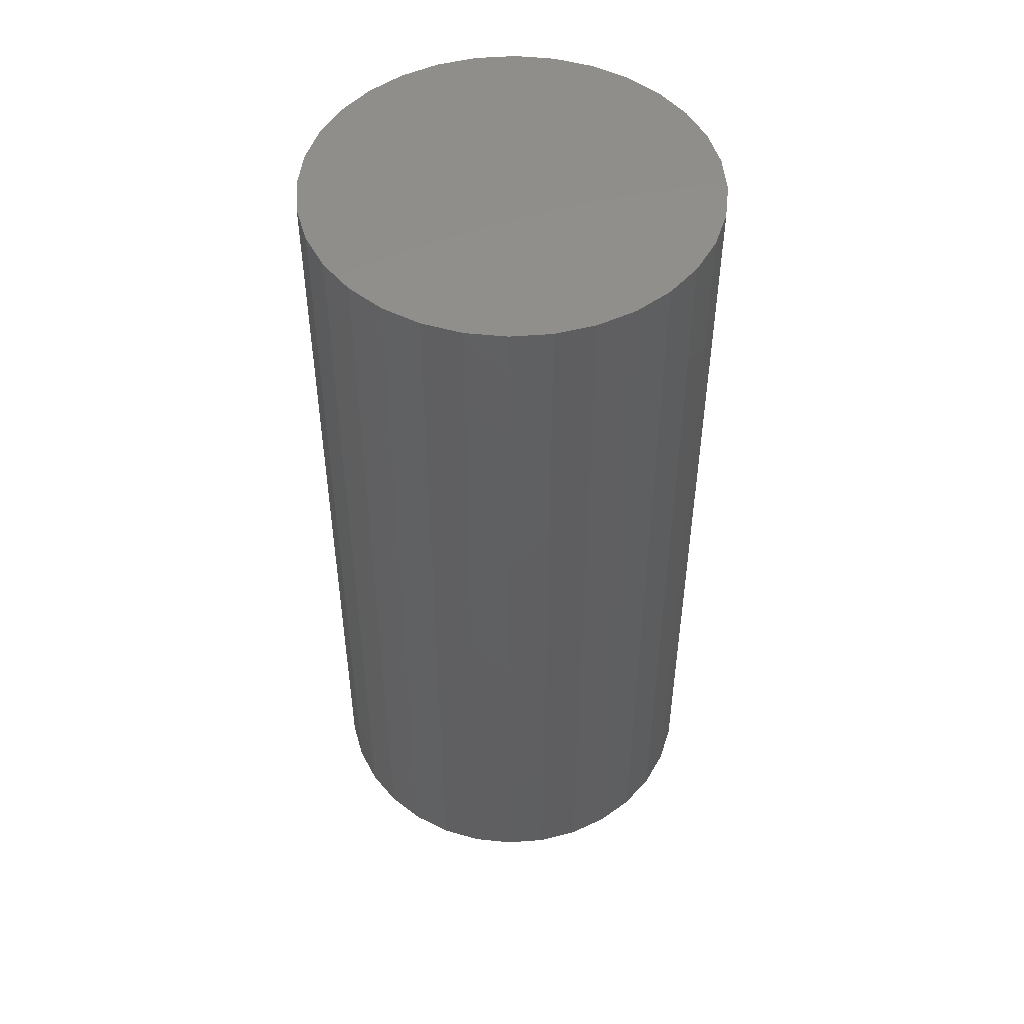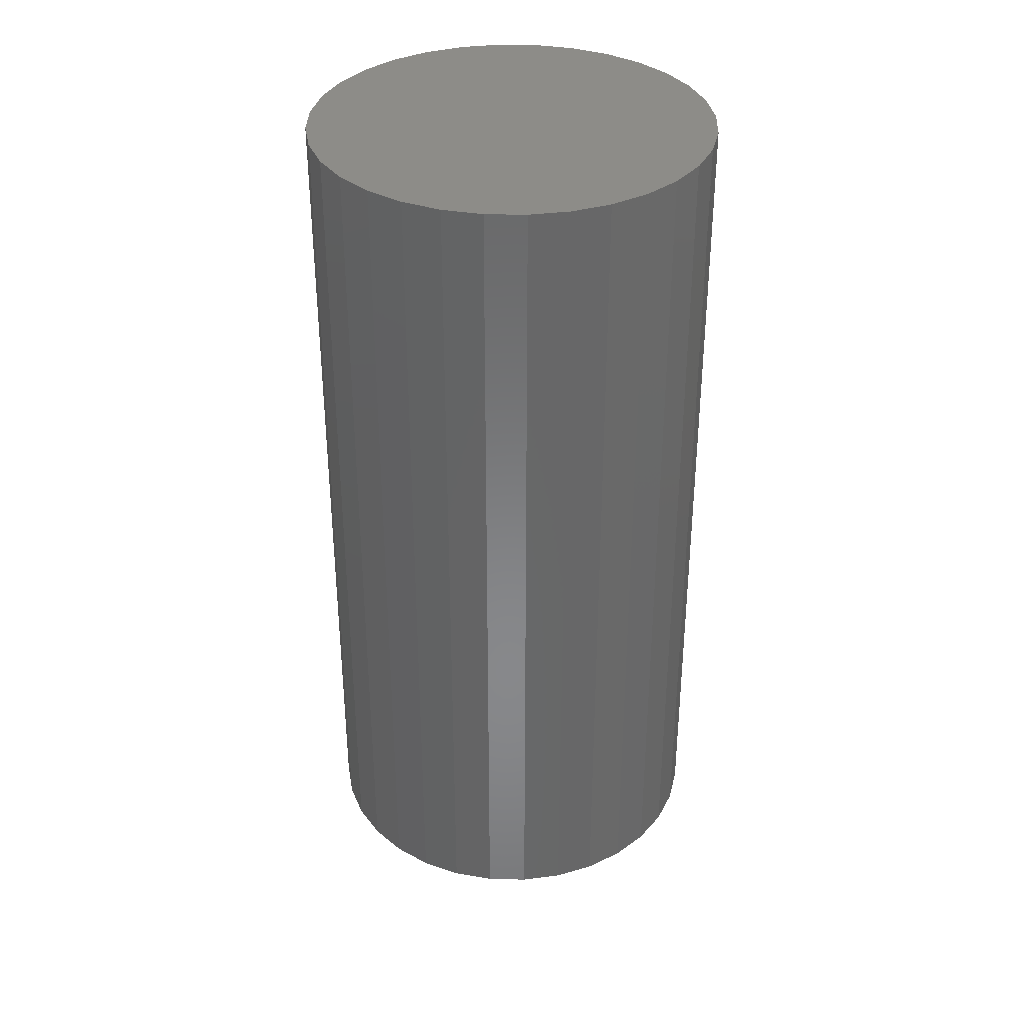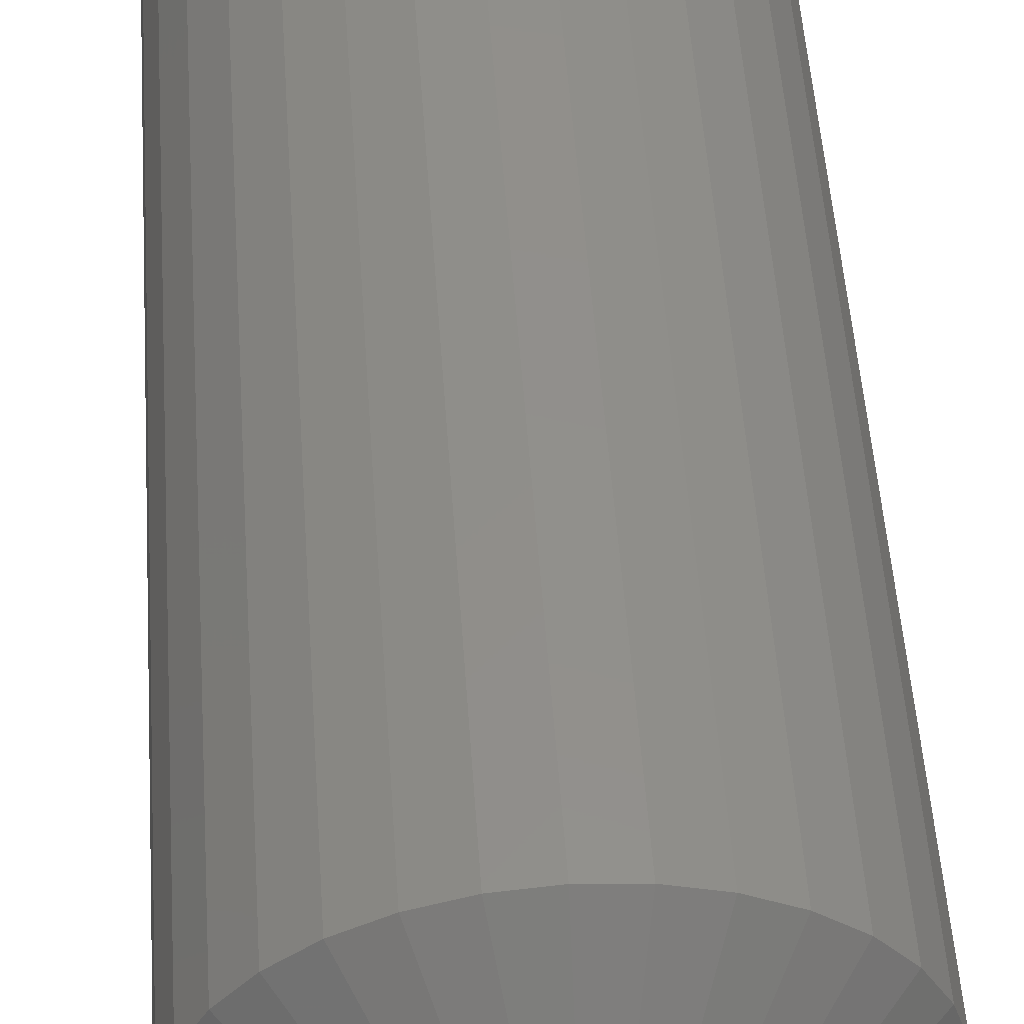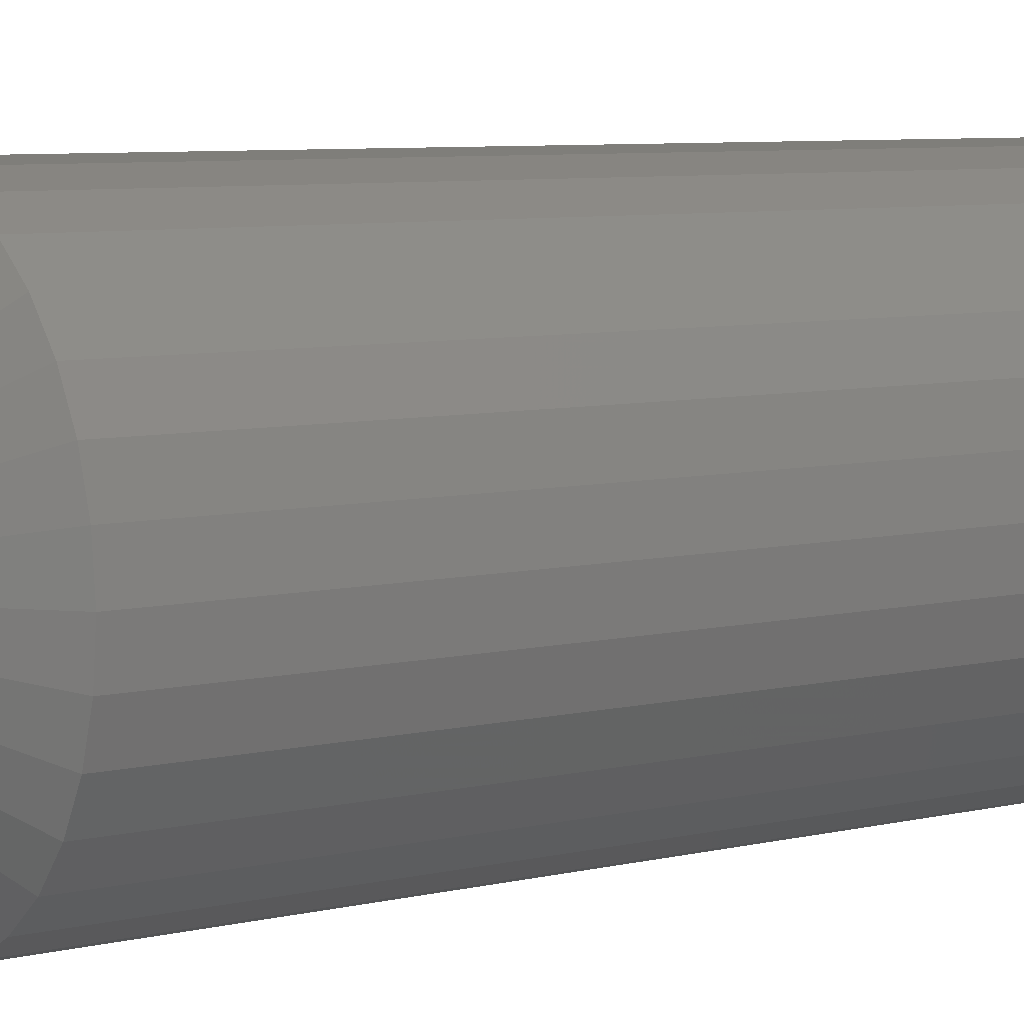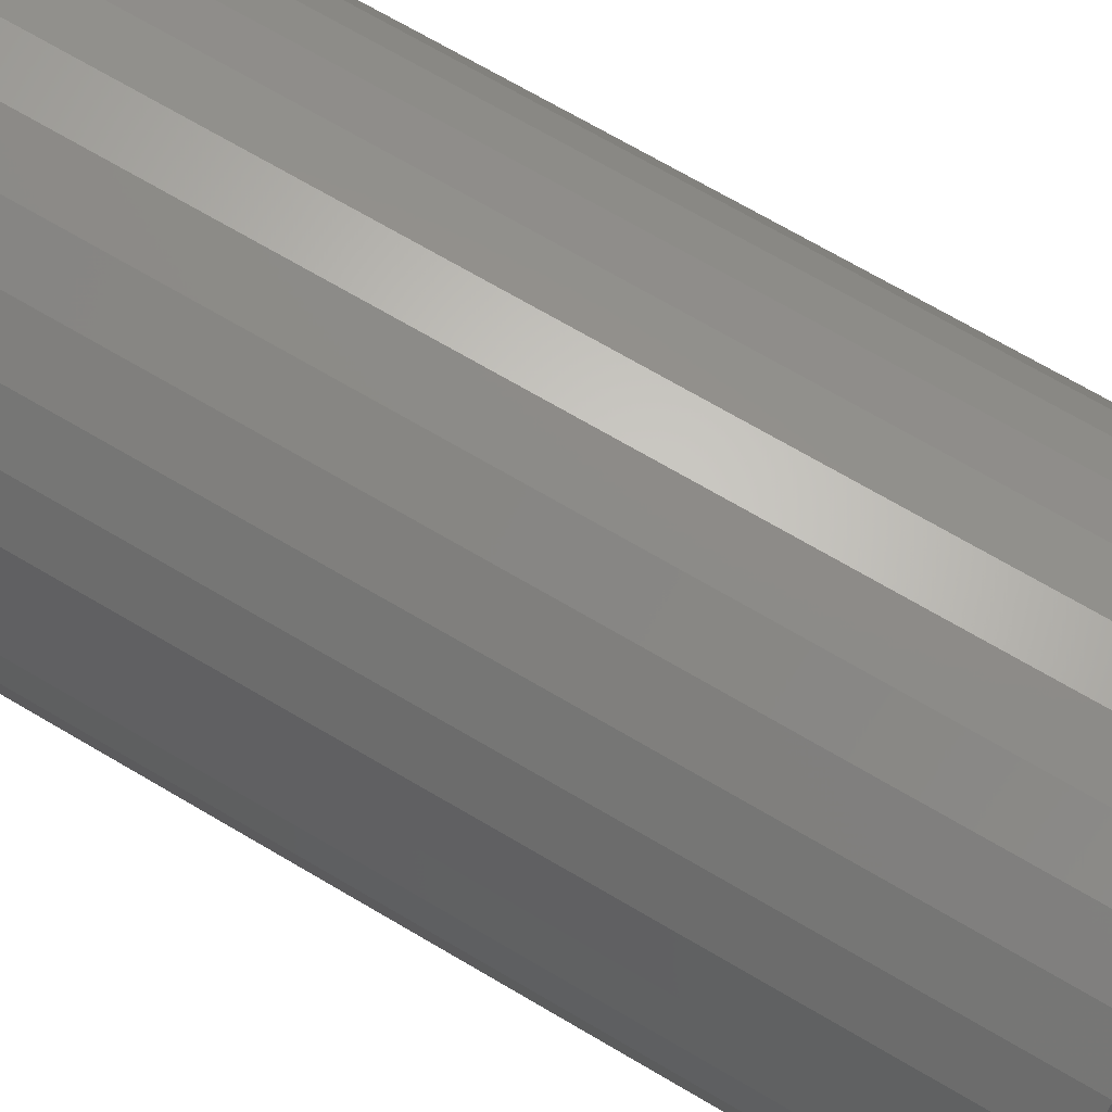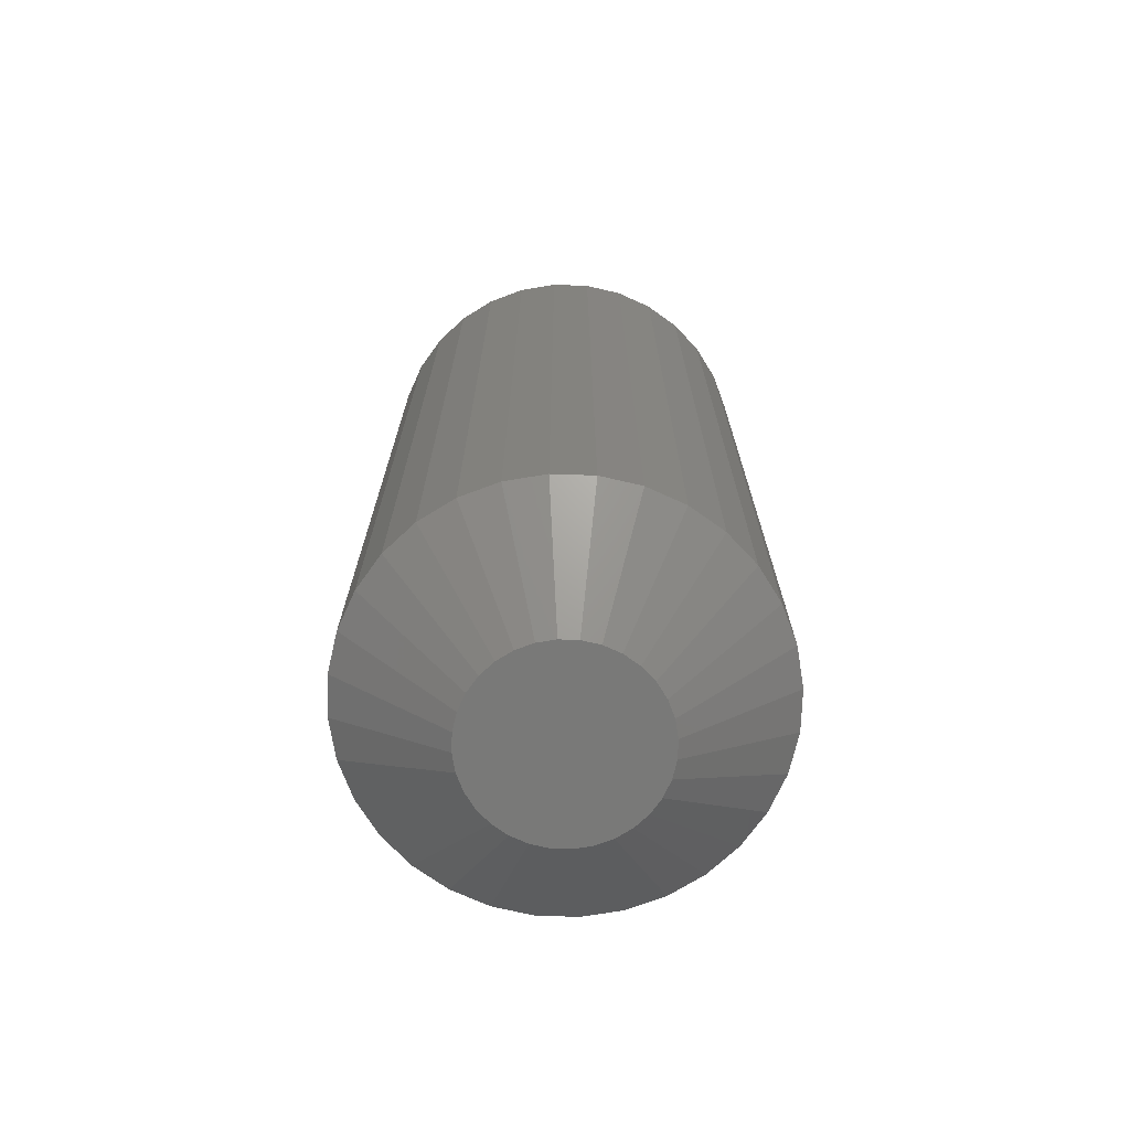
<metadata>
{"format":"stl","ext":"stl","renderer":"f3d","projection":"perspective","resolution":1024,"background":"white","views":[{"elev":49.4,"azim":-66.6,"up":"+Y"},{"elev":35.4,"azim":131.0,"up":"+Y"},{"elev":51.4,"azim":-3.9,"up":"+Z"},{"elev":6.8,"azim":54.4,"up":"+Z"},{"elev":69.8,"azim":-59.4,"up":"+Z"},{"elev":-71.9,"azim":-18.8,"up":"+Y"}]}
</metadata>
<code>
# stl→obj: 96 verts, 188 faces
v -0.4141 -0.3984 0.3287
v -0.4217 -0.3984 0.328
v -0.4289 -0.3984 0.3257
v -0.4065 -0.3984 0.328
v -0.3992 -0.3984 0.3257
v -0.4357 -0.3984 0.3221
v -0.3925 -0.3984 0.3221
v -0.4416 -0.3984 0.3173
v -0.3866 -0.3984 0.3173
v -0.4464 -0.3984 0.3114
v -0.3817 -0.3984 0.3114
v -0.45 -0.3984 0.3047
v -0.3781 -0.3984 0.3047
v -0.4522 -0.3984 0.2974
v -0.3759 -0.3984 0.2974
v -0.3759 -0.3984 0.2822
v -0.45 -0.3984 0.2749
v -0.3781 -0.3984 0.2749
v -0.4464 -0.3984 0.2682
v -0.3817 -0.3984 0.2682
v -0.4416 -0.3984 0.2623
v -0.3866 -0.3984 0.2623
v -0.4357 -0.3984 0.2575
v -0.3925 -0.3984 0.2575
v -0.4289 -0.3984 0.2539
v -0.3992 -0.3984 0.2539
v -0.4217 -0.3984 0.2517
v -0.4141 -0.3984 0.2509
v -0.4065 -0.3984 0.2517
v -0.3752 -0.3984 0.2898
v -0.453 -0.3984 0.2898
v -0.4522 -0.3984 0.2822
v -0.3283 4.761e-18 0.2898
v -0.3283 -0.3594 0.2898
v -0.3299 3.741e-18 0.2731
v -0.3299 -0.3594 0.2731
v -0.3348 2.577e-18 0.257
v -0.3348 -0.3594 0.257
v -0.3427 1.314e-18 0.2421
v -0.3427 -0.3594 0.2421
v -0.3534 -8.089e-33 0.2292
v -0.3534 -0.3594 0.2292
v -0.3664 -1.314e-18 0.2185
v -0.3664 -0.3594 0.2185
v -0.3812 -2.577e-18 0.2106
v -0.3812 -0.3594 0.2106
v -0.3973 -3.741e-18 0.2057
v -0.3973 -0.3594 0.2057
v -0.4141 -4.761e-18 0.204
v -0.4141 -0.3594 0.204
v -0.4308 -5.599e-18 0.2057
v -0.4308 -0.3594 0.2057
v -0.4469 -6.221e-18 0.2106
v -0.4469 -0.3594 0.2106
v -0.4617 -6.604e-18 0.2185
v -0.4617 -0.3594 0.2185
v -0.4747 -6.734e-18 0.2292
v -0.4747 -0.3594 0.2292
v -0.4854 -6.604e-18 0.2421
v -0.4854 -0.3594 0.2421
v -0.4933 -6.221e-18 0.257
v -0.4933 -0.3594 0.257
v -0.4982 -5.599e-18 0.2731
v -0.4982 -0.3594 0.2731
v -0.4998 -4.761e-18 0.2898
v -0.4998 -0.3594 0.2898
v -0.4982 -3.741e-18 0.3065
v -0.4982 -0.3594 0.3065
v -0.4933 -2.577e-18 0.3226
v -0.4933 -0.3594 0.3226
v -0.4854 -1.314e-18 0.3375
v -0.4854 -0.3594 0.3375
v -0.4747 7.704e-34 0.3505
v -0.4747 -0.3594 0.3505
v -0.4617 1.314e-18 0.3611
v -0.4617 -0.3594 0.3611
v -0.4469 2.577e-18 0.369
v -0.4469 -0.3594 0.369
v -0.4308 3.741e-18 0.3739
v -0.4308 -0.3594 0.3739
v -0.4141 4.761e-18 0.3756
v -0.4141 -0.3594 0.3756
v -0.3973 5.599e-18 0.3739
v -0.3973 -0.3594 0.3739
v -0.3812 6.221e-18 0.369
v -0.3812 -0.3594 0.369
v -0.3664 6.604e-18 0.3611
v -0.3664 -0.3594 0.3611
v -0.3534 6.734e-18 0.3505
v -0.3534 -0.3594 0.3505
v -0.3427 6.604e-18 0.3375
v -0.3427 -0.3594 0.3375
v -0.3348 6.221e-18 0.3226
v -0.3348 -0.3594 0.3226
v -0.3299 5.599e-18 0.3065
v -0.3299 -0.3594 0.3065
f 1 2 3
f 4 1 3
f 4 3 5
f 5 3 6
f 5 6 7
f 7 6 8
f 7 8 9
f 9 8 10
f 9 10 11
f 11 10 12
f 11 12 13
f 13 12 14
f 13 14 15
f 16 17 18
f 18 17 19
f 18 19 20
f 20 19 21
f 20 21 22
f 22 21 23
f 22 23 24
f 24 23 25
f 24 25 26
f 26 25 27
f 26 27 28
f 26 28 29
f 15 14 30
f 30 14 31
f 30 31 16
f 16 31 32
f 16 32 17
f 33 34 35
f 35 34 36
f 35 36 37
f 37 36 38
f 37 38 39
f 39 38 40
f 39 40 41
f 41 40 42
f 41 42 43
f 43 42 44
f 43 44 45
f 45 44 46
f 45 46 47
f 47 46 48
f 47 48 49
f 49 48 50
f 49 50 51
f 51 50 52
f 51 52 53
f 53 52 54
f 53 54 55
f 55 54 56
f 55 56 57
f 57 56 58
f 57 58 59
f 59 58 60
f 59 60 61
f 61 60 62
f 61 62 63
f 63 62 64
f 63 64 65
f 65 64 66
f 65 66 67
f 67 66 68
f 67 68 69
f 69 68 70
f 69 70 71
f 71 70 72
f 71 72 73
f 73 72 74
f 73 74 75
f 75 74 76
f 75 76 77
f 77 76 78
f 77 78 79
f 79 78 80
f 79 80 81
f 81 80 82
f 81 82 83
f 83 82 84
f 83 84 85
f 85 84 86
f 85 86 87
f 87 86 88
f 87 88 89
f 89 88 90
f 89 90 91
f 91 90 92
f 91 92 93
f 93 92 94
f 93 94 95
f 95 94 96
f 95 96 33
f 33 96 34
f 30 16 34
f 16 36 34
f 66 64 31
f 64 32 31
f 64 62 17
f 32 64 17
f 60 58 19
f 19 62 60
f 17 62 19
f 58 56 23
f 21 58 23
f 19 58 21
f 54 52 25
f 25 56 54
f 23 56 25
f 52 50 28
f 27 52 28
f 25 52 27
f 48 46 29
f 29 50 48
f 28 50 29
f 46 44 24
f 26 46 24
f 29 46 26
f 42 40 22
f 22 44 42
f 24 44 22
f 40 38 18
f 20 40 18
f 22 40 20
f 16 38 36
f 18 38 16
f 31 14 66
f 14 68 66
f 34 96 30
f 96 15 30
f 96 94 13
f 15 96 13
f 92 90 11
f 11 94 92
f 13 94 11
f 90 88 7
f 9 90 7
f 11 90 9
f 86 84 5
f 5 88 86
f 7 88 5
f 84 82 1
f 4 84 1
f 5 84 4
f 80 78 2
f 2 82 80
f 1 82 2
f 78 76 6
f 3 78 6
f 2 78 3
f 74 72 8
f 8 76 74
f 6 76 8
f 72 70 12
f 10 72 12
f 8 72 10
f 14 70 68
f 12 70 14
f 81 83 79
f 77 79 83
f 85 77 83
f 75 77 85
f 87 75 85
f 73 75 87
f 89 73 87
f 43 55 41
f 53 55 43
f 45 53 43
f 51 53 45
f 47 51 45
f 49 51 47
f 55 57 41
f 41 57 59
f 41 59 39
f 39 59 61
f 39 61 37
f 37 61 63
f 37 63 35
f 35 63 65
f 35 65 33
f 33 65 67
f 33 67 95
f 95 67 69
f 95 69 93
f 93 69 71
f 93 71 91
f 91 71 73
f 91 73 89

</code>
